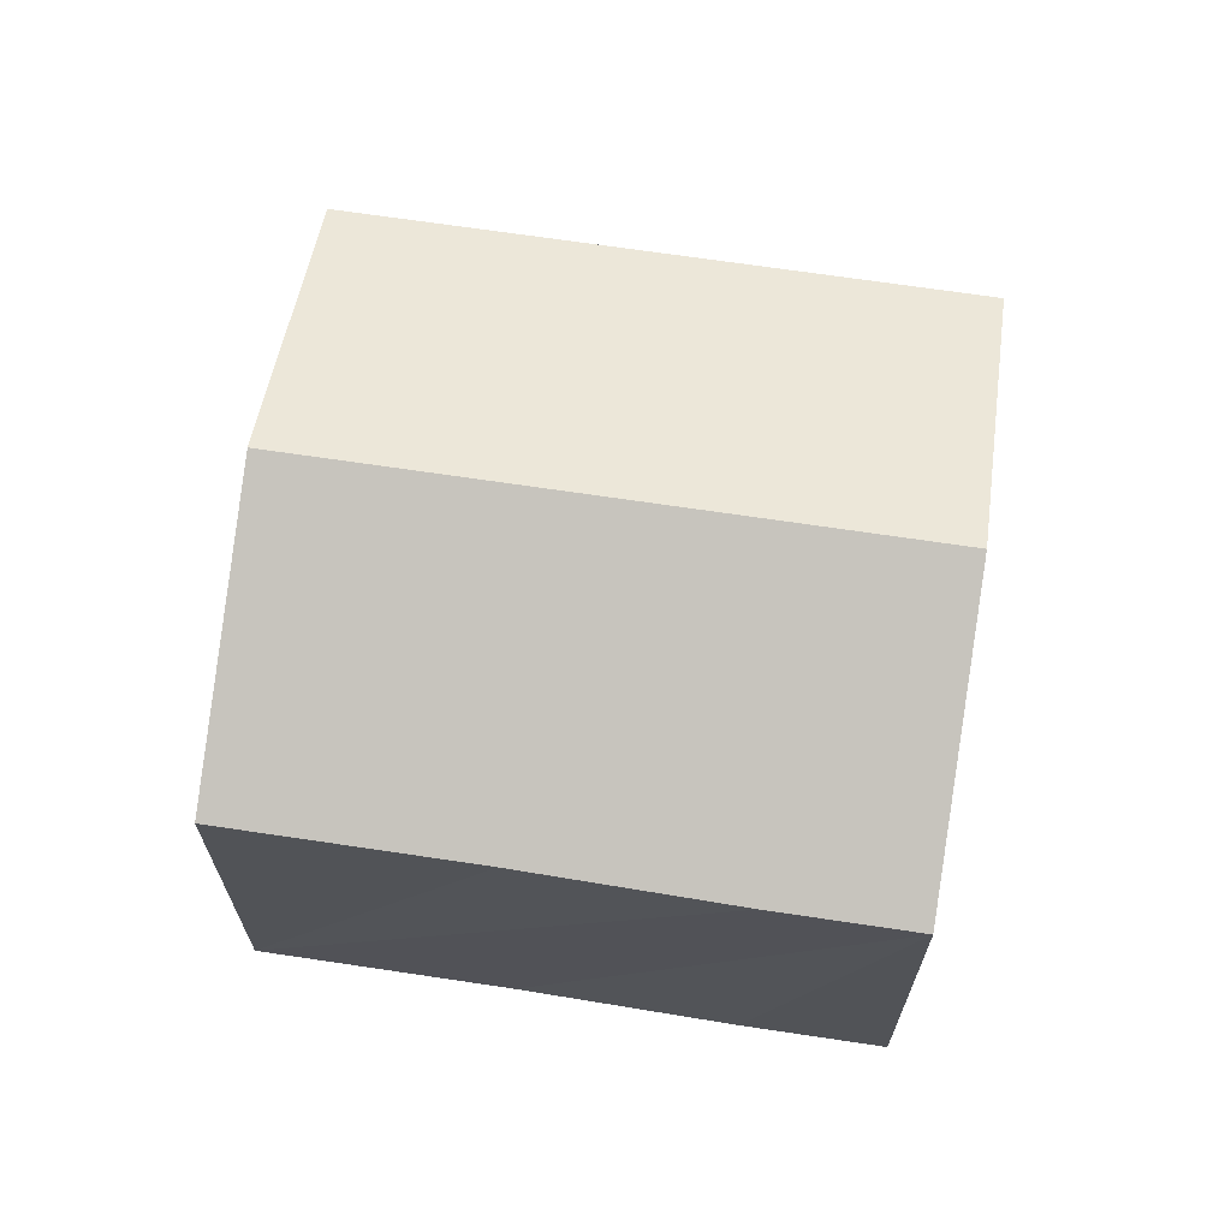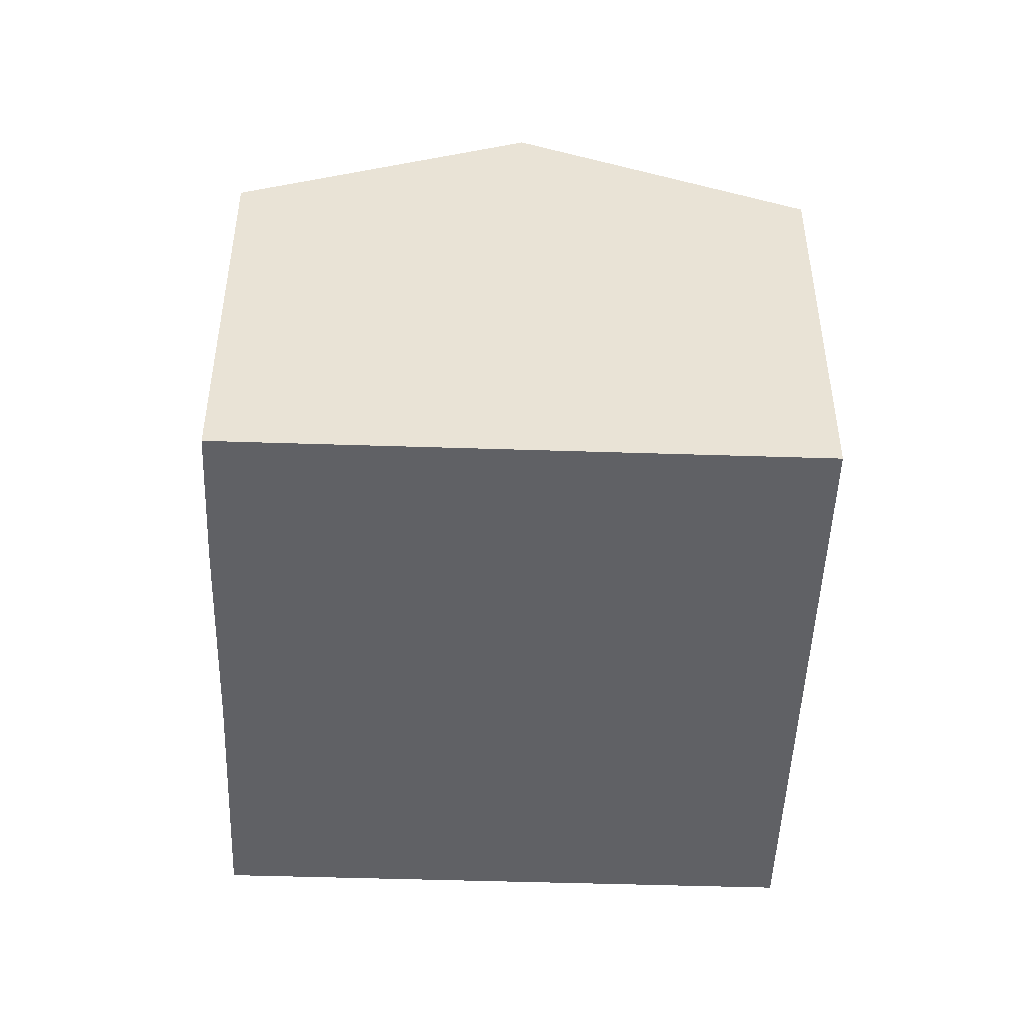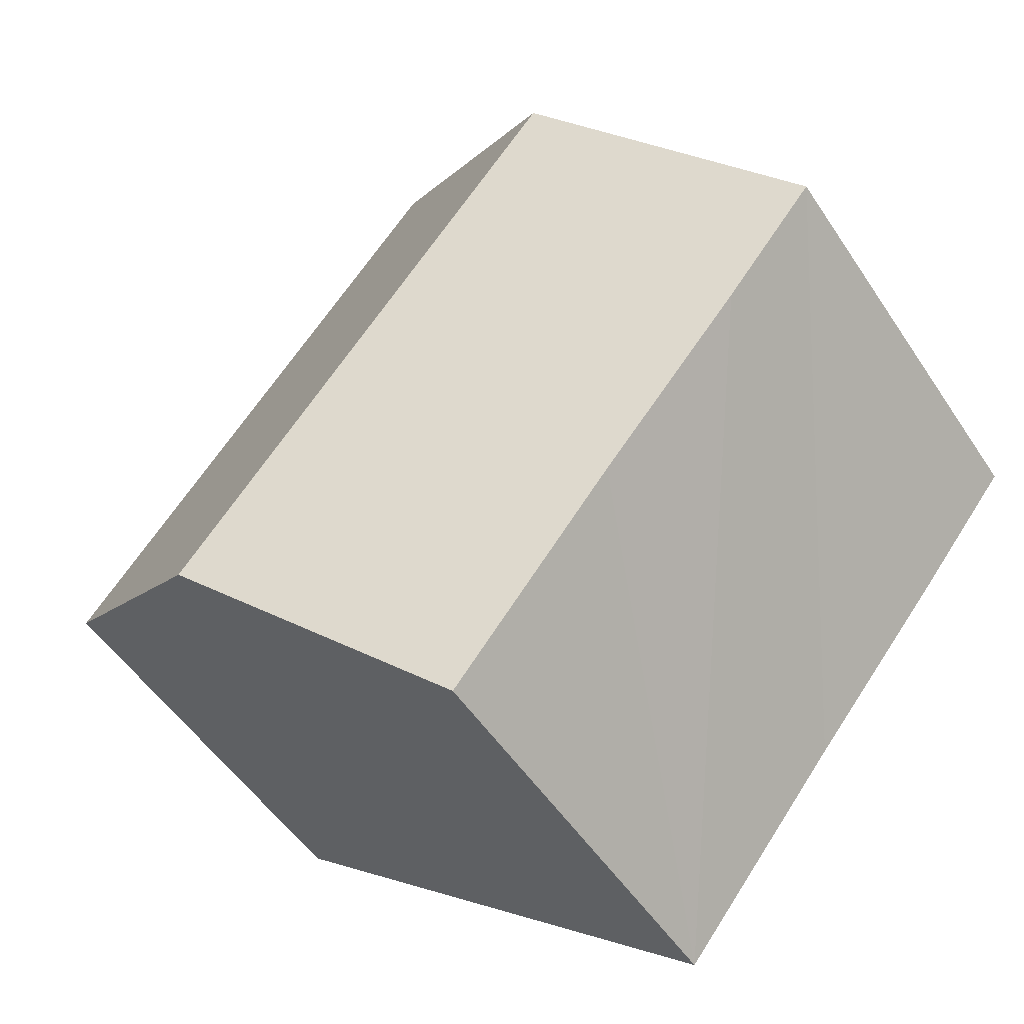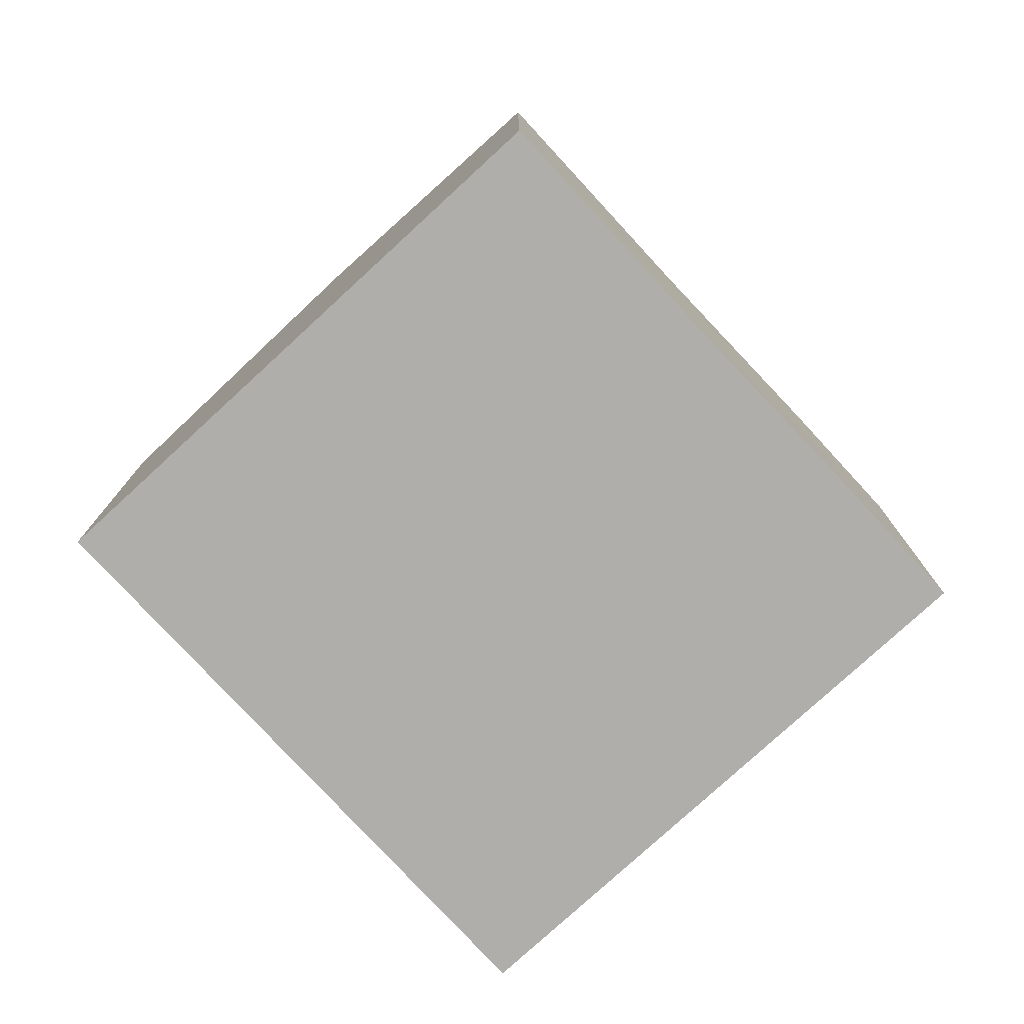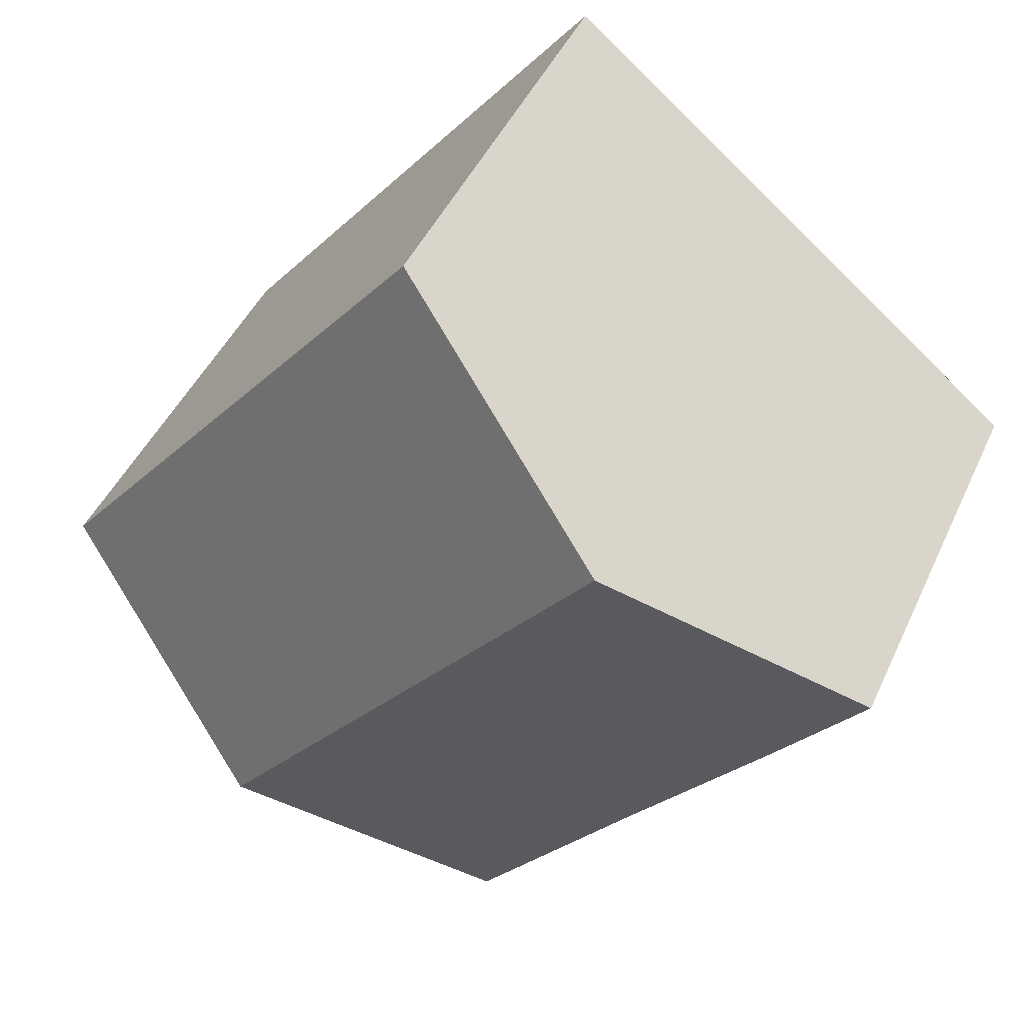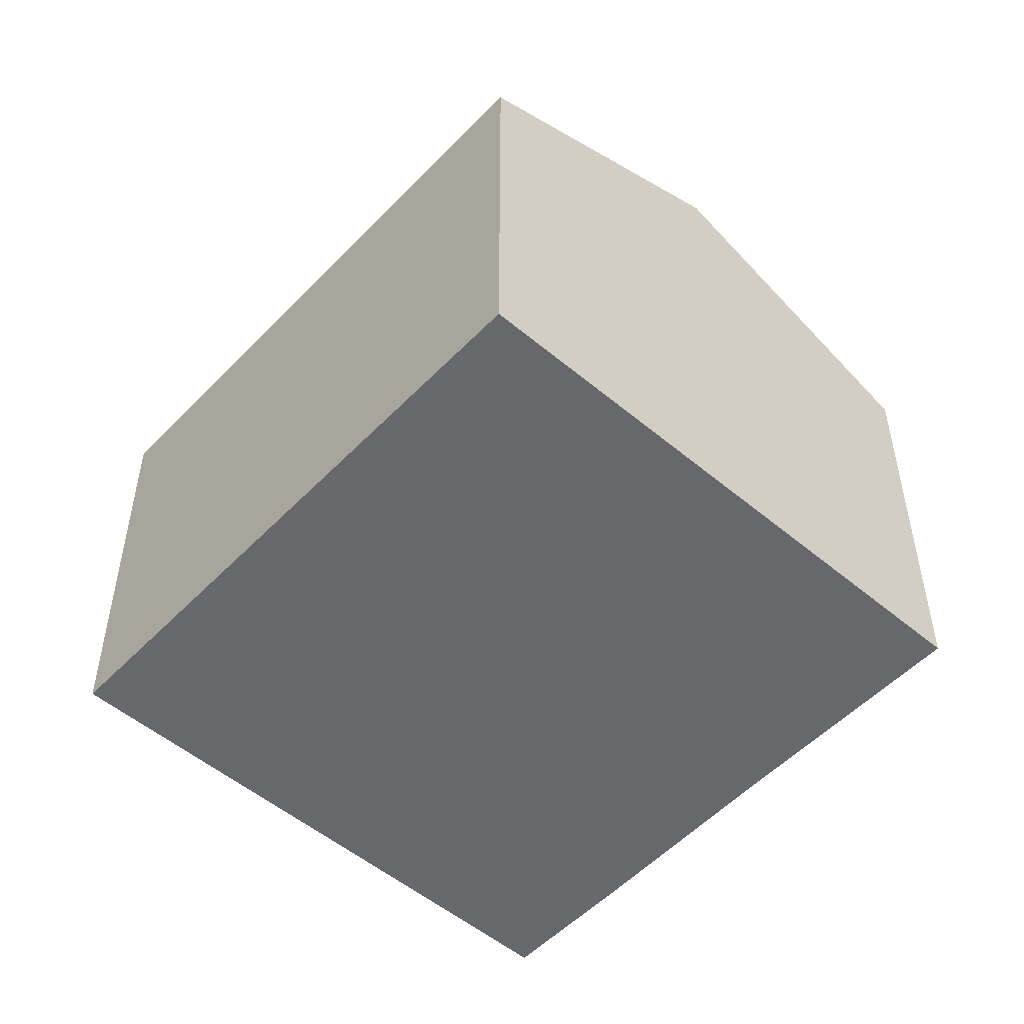
<metadata>
{"format":"obj","ext":"obj","renderer":"f3d","projection":"perspective","resolution":1024,"background":"white","views":[{"elev":68.4,"azim":-120.3,"up":"+Y"},{"elev":-48.8,"azim":-40.9,"up":"+Y"},{"elev":-51.4,"azim":-147.6,"up":"+Z"},{"elev":-77.8,"azim":-176.2,"up":"+Y"},{"elev":45.4,"azim":-156.4,"up":"+Z"},{"elev":-52.3,"azim":99.0,"up":"+Y"}]}
</metadata>
<code>
v  10.41 8.883 -4.953
v  7.779 6.939 6.262
v  14.29 6.939 -1.827
v  3.895 8.883 3.135
v  6.554 6.955 -8.054
v  3.861 6.955 -4.709
v  1.517 6.933 -1.885
v  0 6.933 4.245e-16
v  0 0 0
v  3.895 -1.92e-16 3.135
v  7.779 -3.834e-16 6.262
v  14.29 1.119e-16 -1.827
v  10.41 3.033e-16 -4.953
v  6.554 4.932e-16 -8.054
v  3.861 2.883e-16 -4.709
v  1.517 1.154e-16 -1.885
g defaultobject
f 1 2 3
f 2 1 4
f 5 4 1
f 4 5 6
f 4 6 7
f 4 7 8
f 9 4 8
f 4 9 2
f 2 9 10
f 2 10 11
f 11 3 2
f 3 11 12
f 12 1 3
f 1 12 5
f 5 12 13
f 5 13 14
f 14 6 5
f 6 14 7
f 7 14 15
f 7 15 8
f 8 15 16
f 8 16 9
f 10 12 11
f 12 10 9
f 12 9 16
f 12 16 13
f 13 16 15
f 13 15 14

</code>
